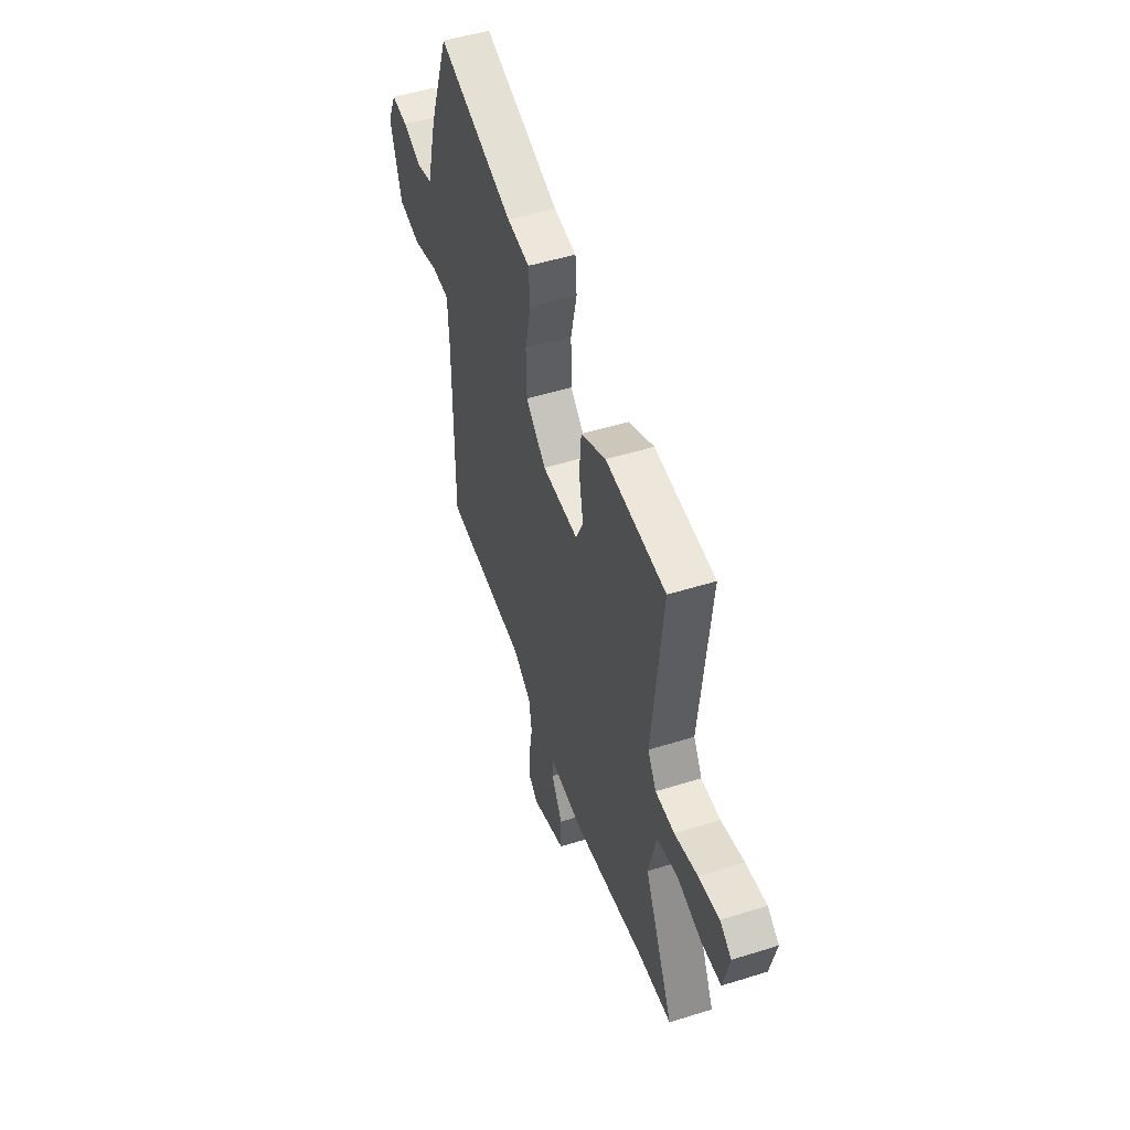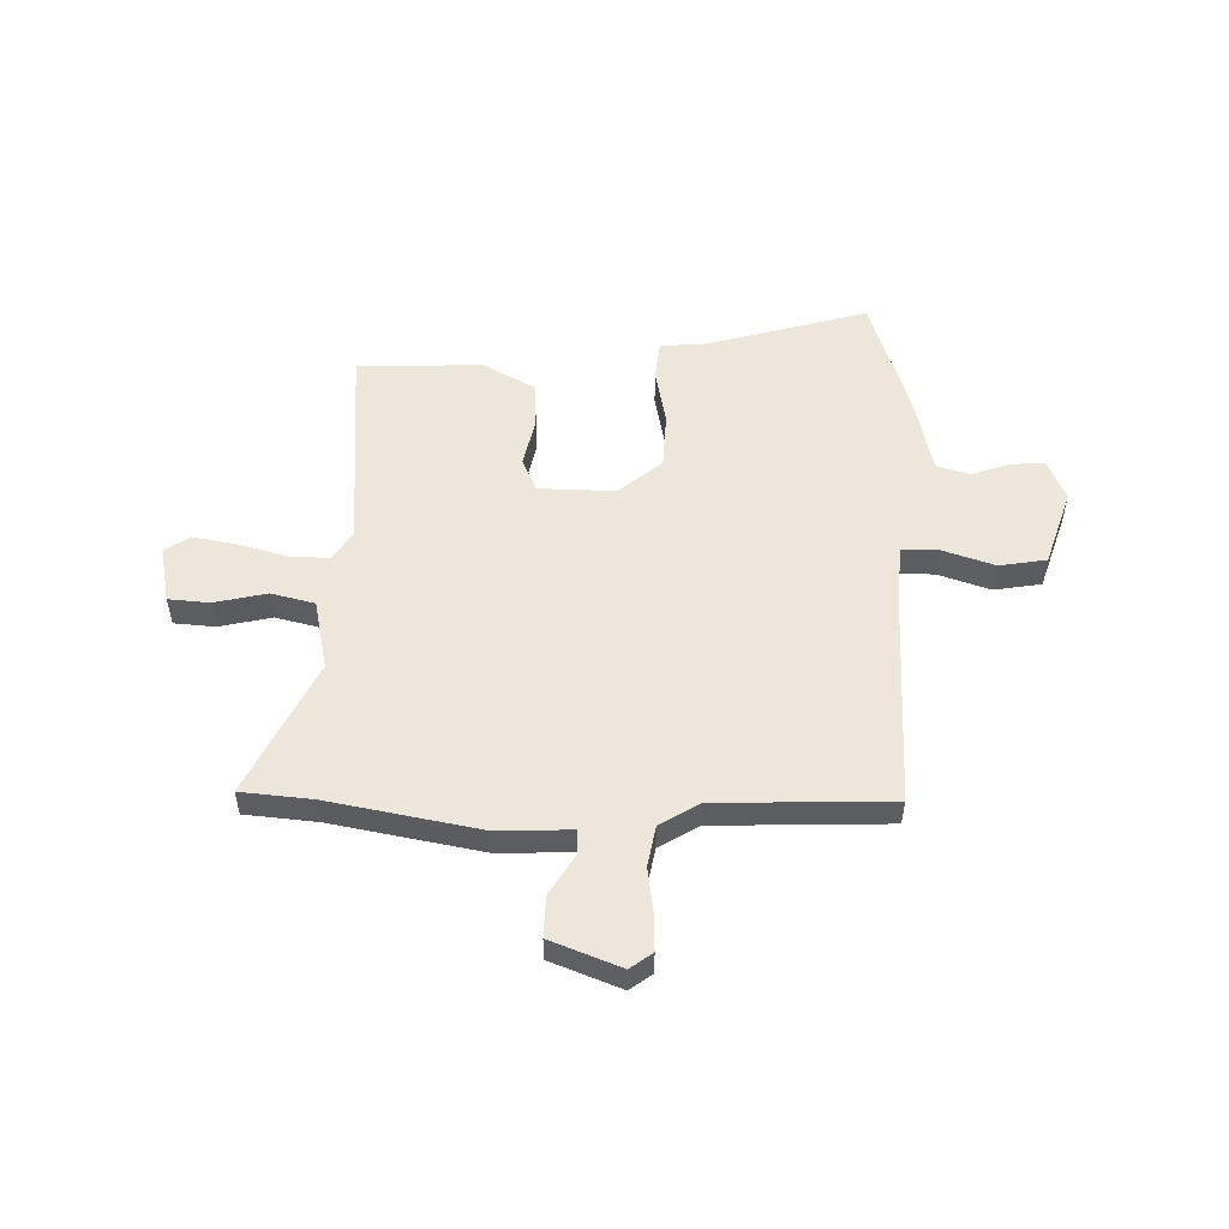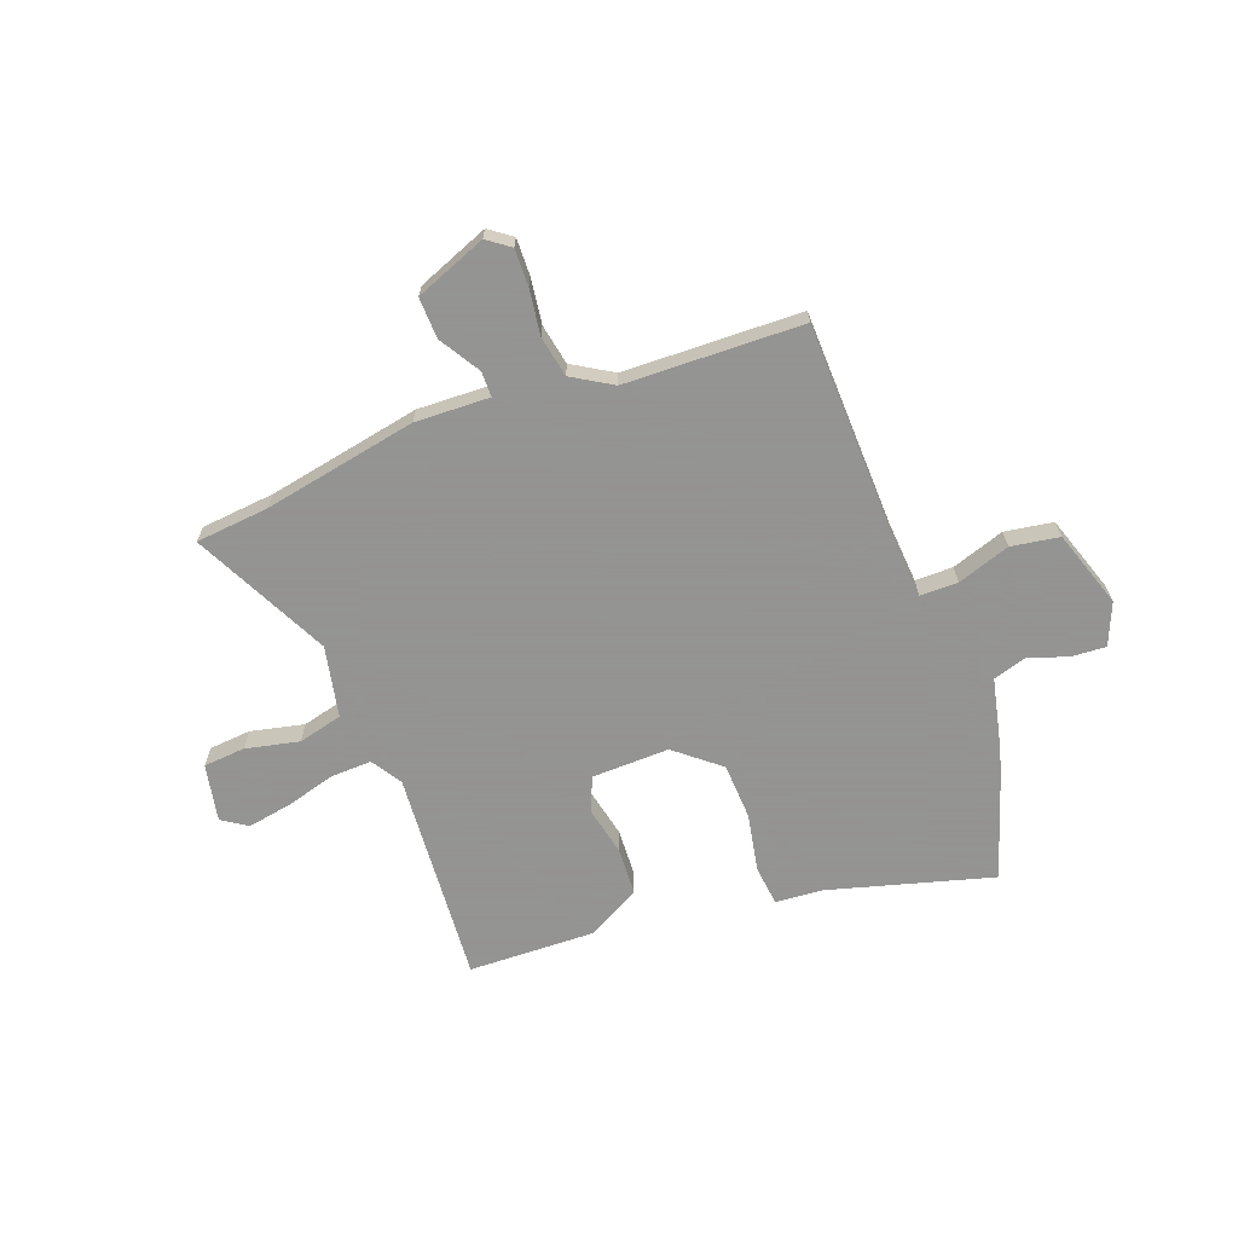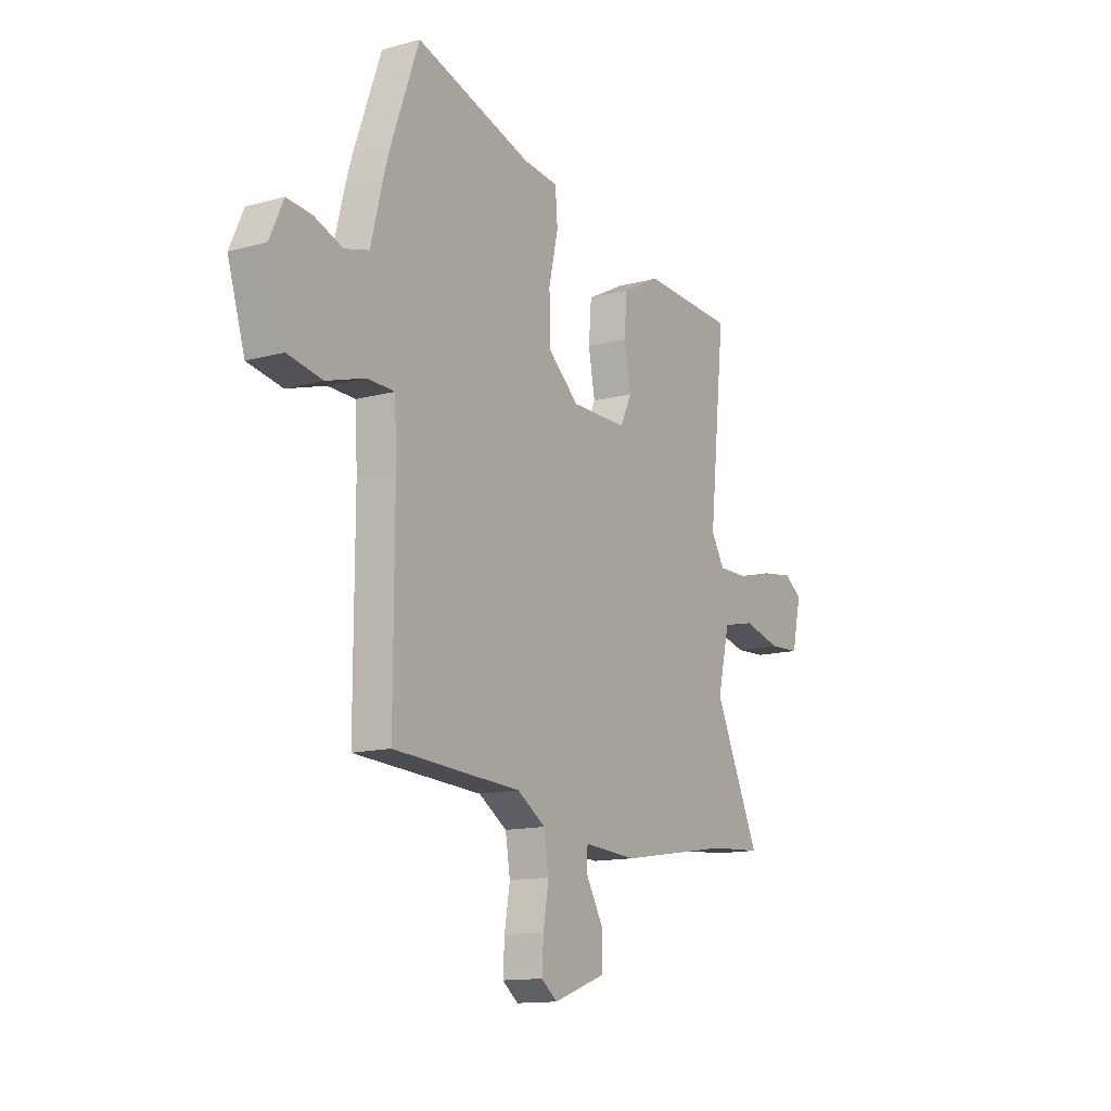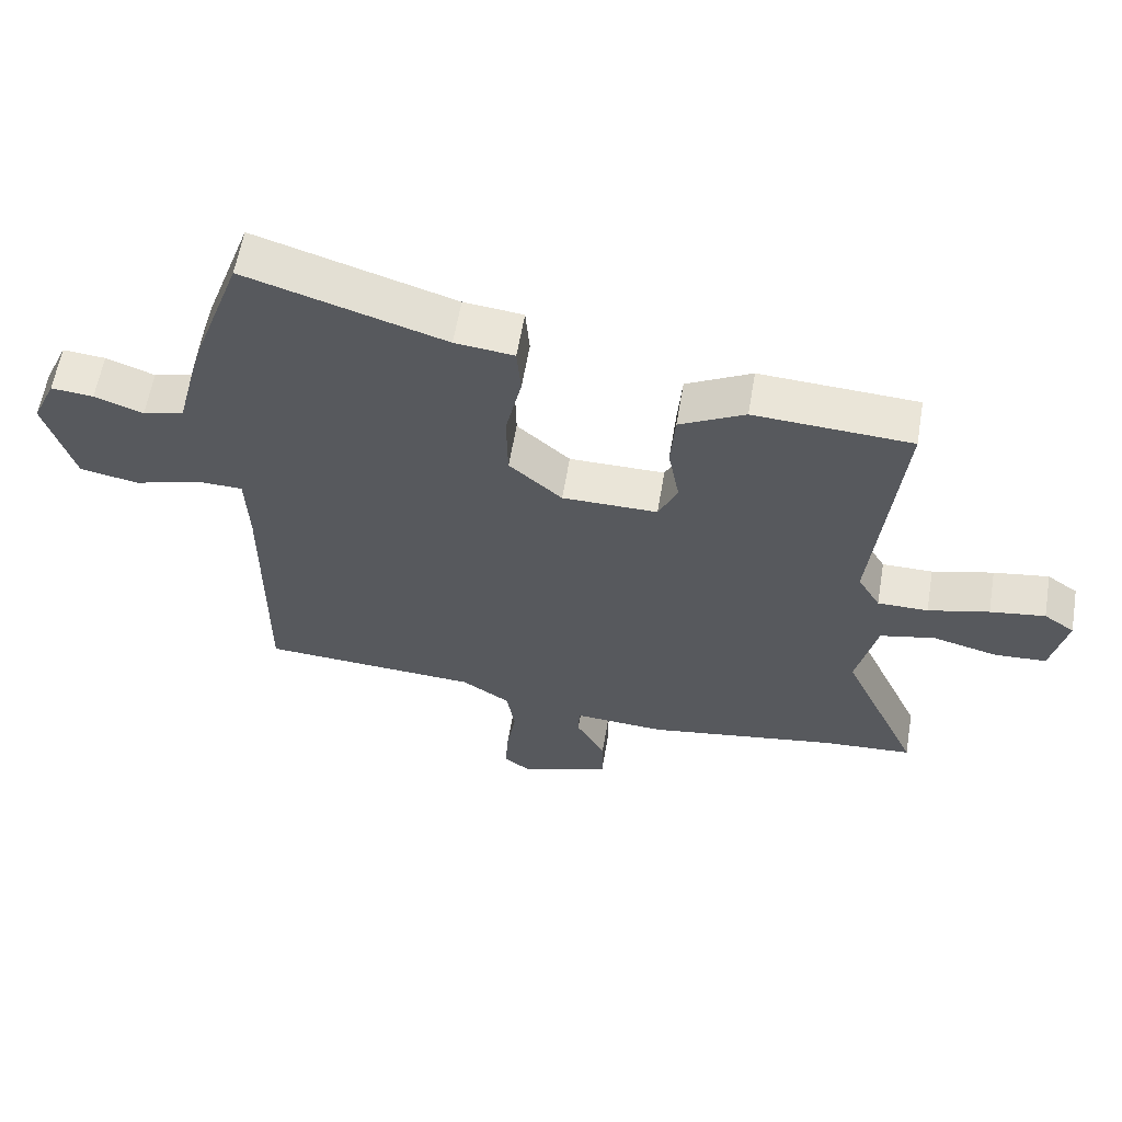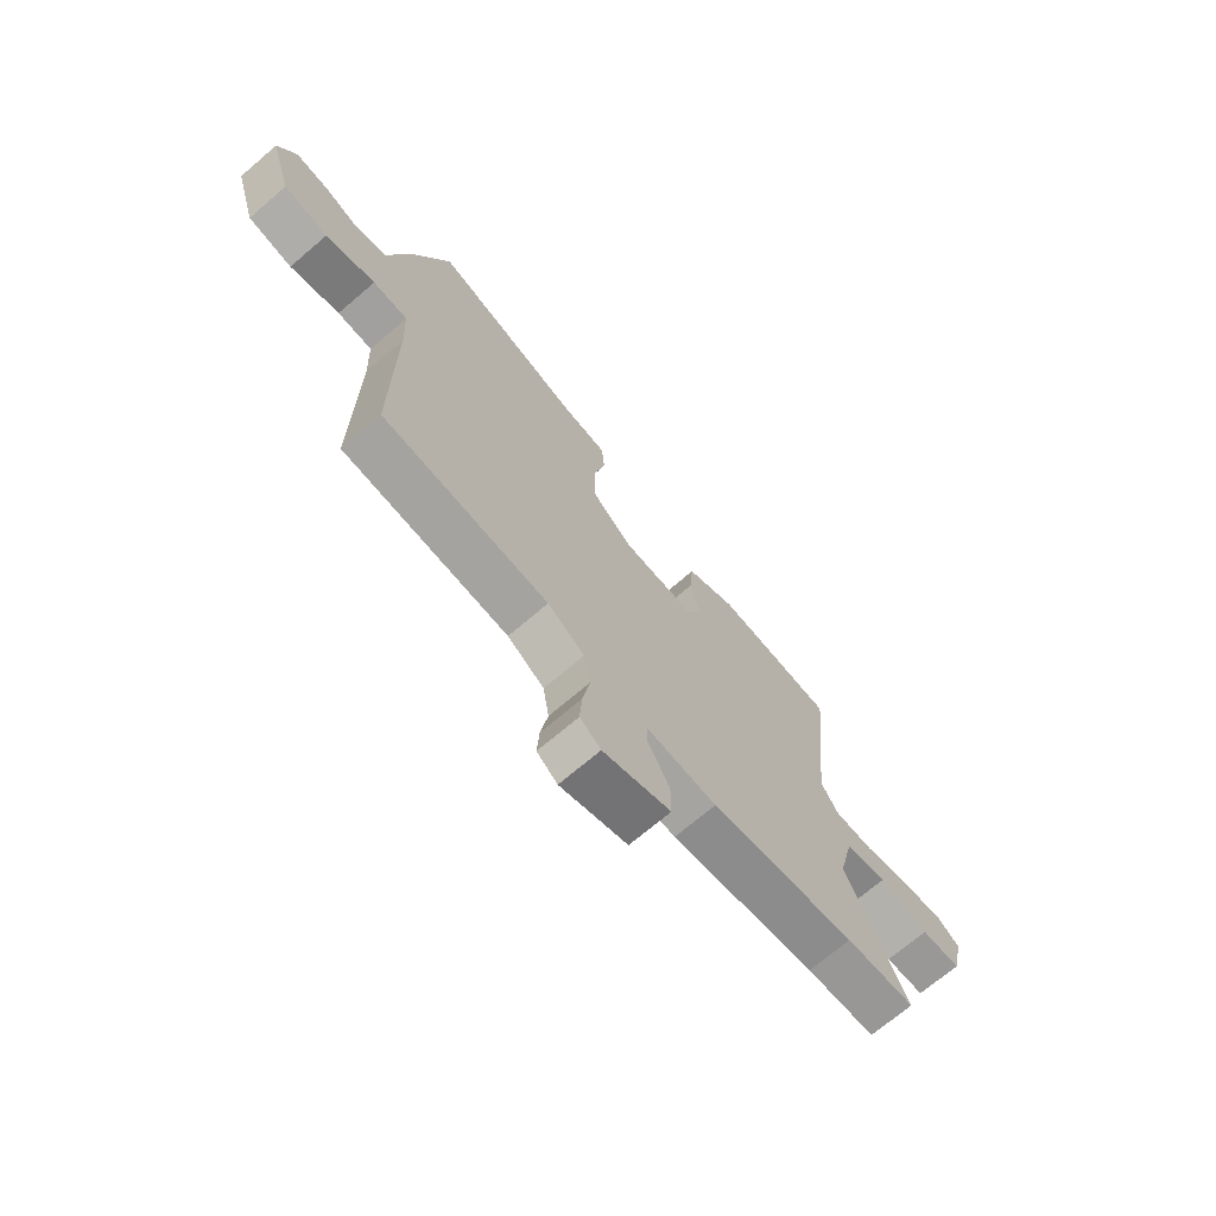
<metadata>
{"format":"obj","ext":"obj","renderer":"f3d","projection":"perspective","resolution":1024,"background":"white","views":[{"elev":50.1,"azim":71.0,"up":"+Z"},{"elev":53.4,"azim":-177.3,"up":"+Y"},{"elev":-66.9,"azim":-157.8,"up":"+Y"},{"elev":-13.3,"azim":-58.1,"up":"+Z"},{"elev":59.8,"azim":9.6,"up":"+Z"},{"elev":-70.8,"azim":-49.5,"up":"+Z"}]}
</metadata>
<code>
v -0.525 0.07 0.43
v -0.454 0.07 0.627
v -0.155 0.07 0.534
v -0.066 0.07 0.524
v -0.06 0.07 0.449
v -0.084 0.07 0.343
v -0.082 0.07 0.238
v -0.002 0.07 0.168
v 0.142 0.07 0.167
v 0.171 0.07 0.229
v 0.154 0.07 0.321
v 0.161 0.07 0.409
v 0.26 0.07 0.46
v 0.497 0.07 0.446
v 0.456 0.07 0.05
v 0.49 0.07 -0.007
v 0.566 0.07 -0.007
v 0.658 0.07 0.016
v 0.741 0.07 0.028
v 0.787 0.07 -0.004
v 0.763 0.07 -0.11
v 0.685 0.07 -0.114
v 0.587 0.07 -0.089
v 0.504 0.07 -0.107
v 0.473 0.07 -0.238
v 0.59 0.07 -0.494
v 0.454 0.07 -0.503
v 0.167 0.07 -0.549
v 0.029 0.07 -0.54
v 0.027 0.07 -0.587
v 0.071 0.07 -0.664
v 0.071 0.07 -0.74
v -0.063 0.07 -0.788
v -0.104 0.07 -0.756
v -0.1 0.07 -0.687
v -0.086 0.07 -0.603
v -0.098 0.07 -0.527
v -0.171 0.07 -0.48
v -0.5 0.07 -0.461
v -0.499 0.07 -0.058
v -0.504 0.07 0.059
v -0.574 0.07 0.061
v -0.673 0.07 0.031
v -0.762 0.07 0.048
v -0.806 0.07 0.193
v -0.771 0.07 0.27
v -0.707 0.07 0.264
v -0.634 0.07 0.237
v -0.572 0.07 0.254
v -0.541 0.07 0.377
v -0.525 0 0.43
v -0.454 0 0.627
v -0.155 0 0.534
v -0.066 0 0.524
v -0.06 0 0.449
v -0.084 0 0.343
v -0.082 0 0.238
v -0.002 0 0.168
v 0.142 0 0.167
v 0.171 0 0.229
v 0.154 0 0.321
v 0.161 0 0.409
v 0.26 0 0.46
v 0.497 0 0.446
v 0.456 0 0.05
v 0.49 0 -0.007
v 0.566 0 -0.007
v 0.658 0 0.016
v 0.741 0 0.028
v 0.787 0 -0.004
v 0.763 0 -0.11
v 0.685 0 -0.114
v 0.587 0 -0.089
v 0.504 0 -0.107
v 0.473 0 -0.238
v 0.59 0 -0.494
v 0.454 0 -0.503
v 0.167 0 -0.549
v 0.029 0 -0.54
v 0.027 0 -0.587
v 0.071 0 -0.664
v 0.071 0 -0.74
v -0.063 0 -0.788
v -0.104 0 -0.756
v -0.1 0 -0.687
v -0.086 0 -0.603
v -0.098 0 -0.527
v -0.171 0 -0.48
v -0.5 0 -0.461
v -0.499 0 -0.058
v -0.504 0 0.059
v -0.574 0 0.061
v -0.673 0 0.031
v -0.762 0 0.048
v -0.806 0 0.193
v -0.771 0 0.27
v -0.707 0 0.264
v -0.634 0 0.237
v -0.572 0 0.254
v -0.541 0 0.377
f 49 50 1 2
f 45 46 47 48
f 43 44 45 48
f 42 43 48 49
f 41 42 49 2
f 38 39 40
f 37 38 40 41
f 33 34 35 36
f 31 32 33 36
f 30 31 36 37
f 29 30 37 41
f 27 28 29 41
f 25 26 27 41
f 20 21 22 23
f 20 23 24
f 17 18 19 20
f 17 20 24
f 16 17 24
f 15 16 24 25
f 13 14 15
f 10 11 12 13
f 10 13 15 25
f 3 4 5 6
f 3 6 7
f 2 3 7
f 41 2 7
f 9 10 25
f 8 9 25 41
f 7 8 41
f 52 51 100 99
f 98 97 96 95
f 98 95 94 93
f 99 98 93 92
f 52 99 92 91
f 90 89 88
f 91 90 88 87
f 86 85 84 83
f 86 83 82 81
f 87 86 81 80
f 91 87 80 79
f 91 79 78 77
f 91 77 76 75
f 73 72 71 70
f 74 73 70
f 70 69 68 67
f 74 70 67
f 74 67 66
f 75 74 66 65
f 65 64 63
f 63 62 61 60
f 75 65 63 60
f 56 55 54 53
f 57 56 53
f 57 53 52
f 57 52 91
f 75 60 59
f 91 75 59 58
f 91 58 57
f 1 51 52 2
f 2 52 53 3
f 3 53 54 4
f 4 54 55 5
f 5 55 56 6
f 6 56 57 7
f 7 57 58 8
f 8 58 59 9
f 9 59 60 10
f 10 60 61 11
f 11 61 62 12
f 12 62 63 13
f 13 63 64 14
f 14 64 65 15
f 15 65 66 16
f 16 66 67 17
f 17 67 68 18
f 18 68 69 19
f 19 69 70 20
f 20 70 71 21
f 21 71 72 22
f 22 72 73 23
f 23 73 74 24
f 24 74 75 25
f 25 75 76 26
f 26 76 77 27
f 27 77 78 28
f 28 78 79 29
f 29 79 80 30
f 30 80 81 31
f 31 81 82 32
f 32 82 83 33
f 33 83 84 34
f 34 84 85 35
f 35 85 86 36
f 36 86 87 37
f 37 87 88 38
f 38 88 89 39
f 39 89 90 40
f 40 90 91 41
f 41 91 92 42
f 42 92 93 43
f 43 93 94 44
f 44 94 95 45
f 45 95 96 46
f 46 96 97 47
f 47 97 98 48
f 48 98 99 49
f 49 99 100 50
f 50 100 51 1

</code>
